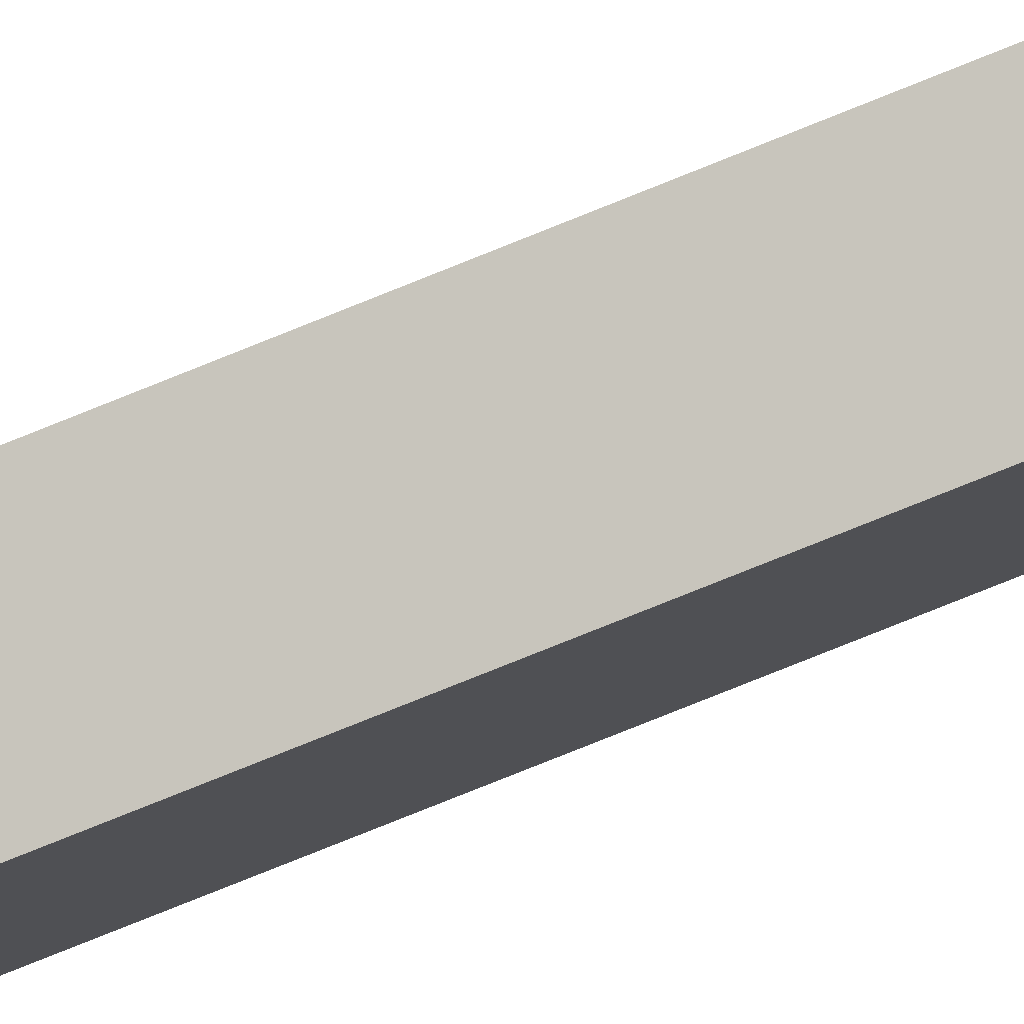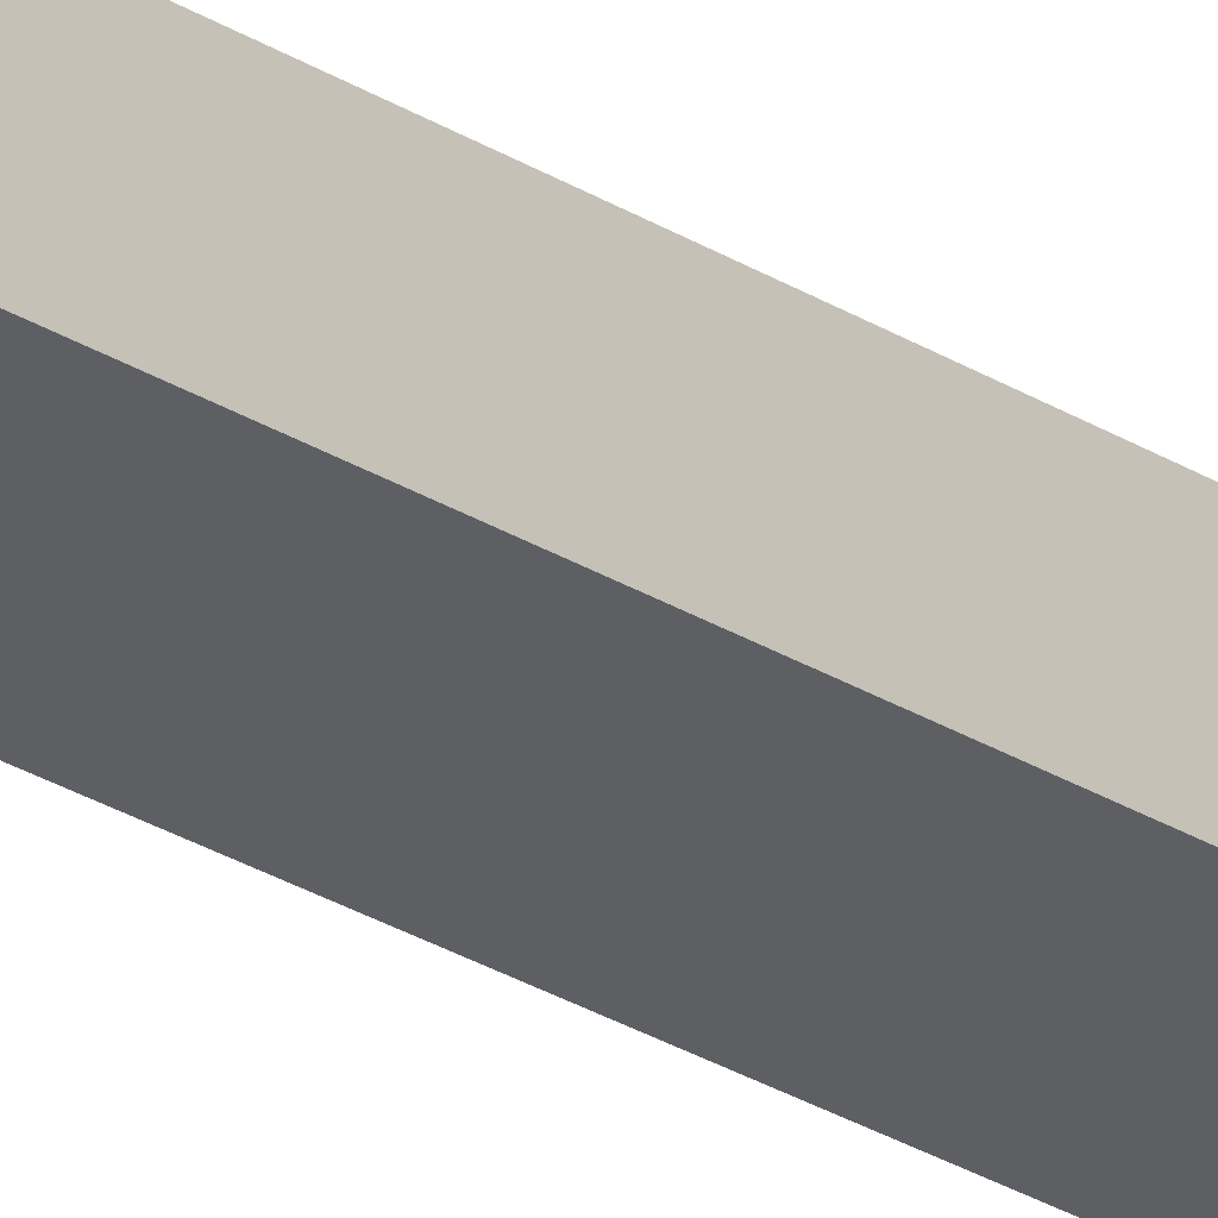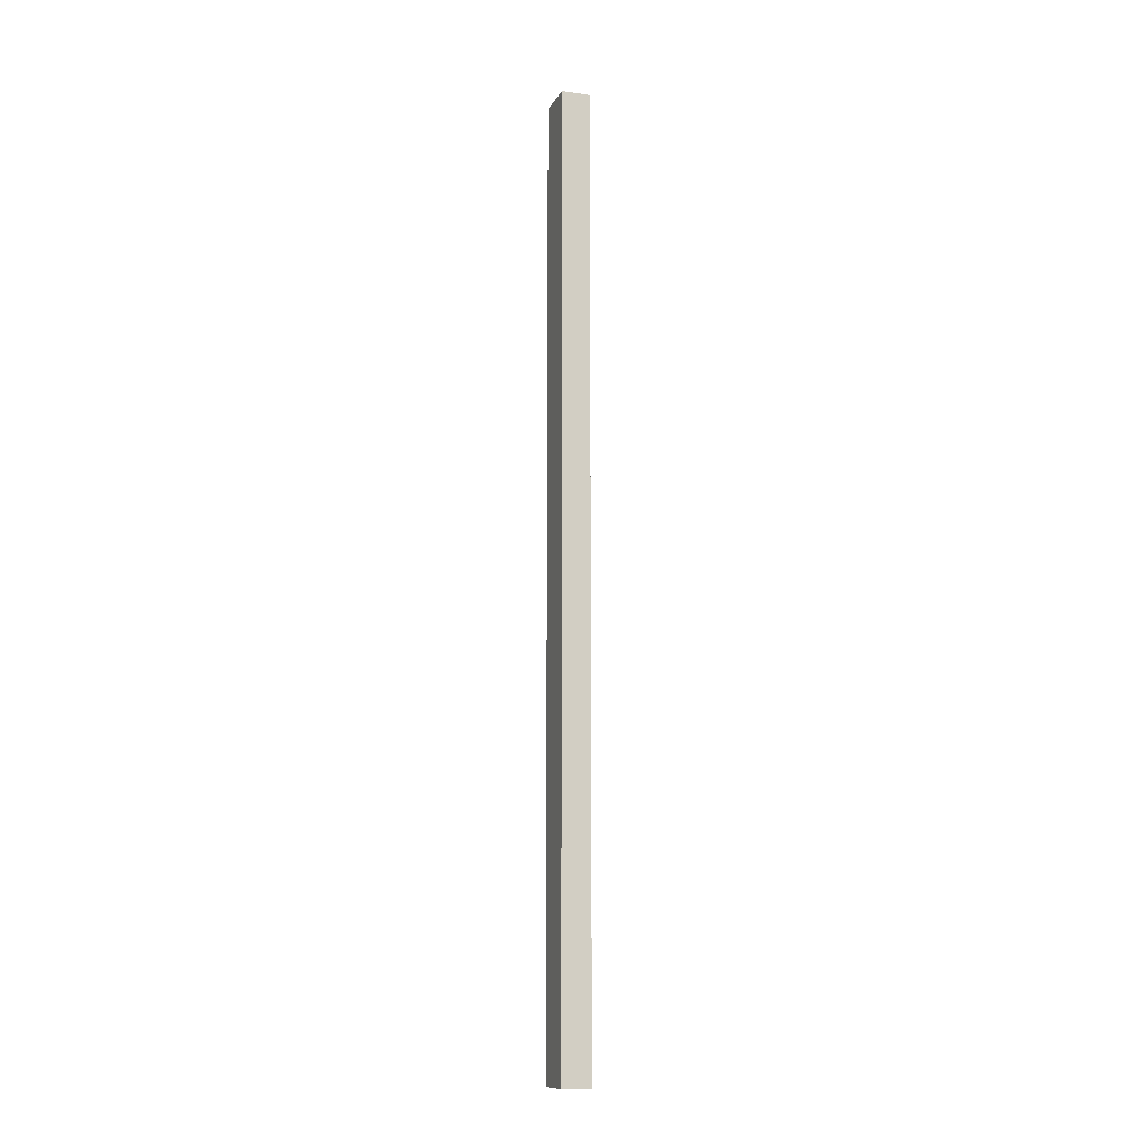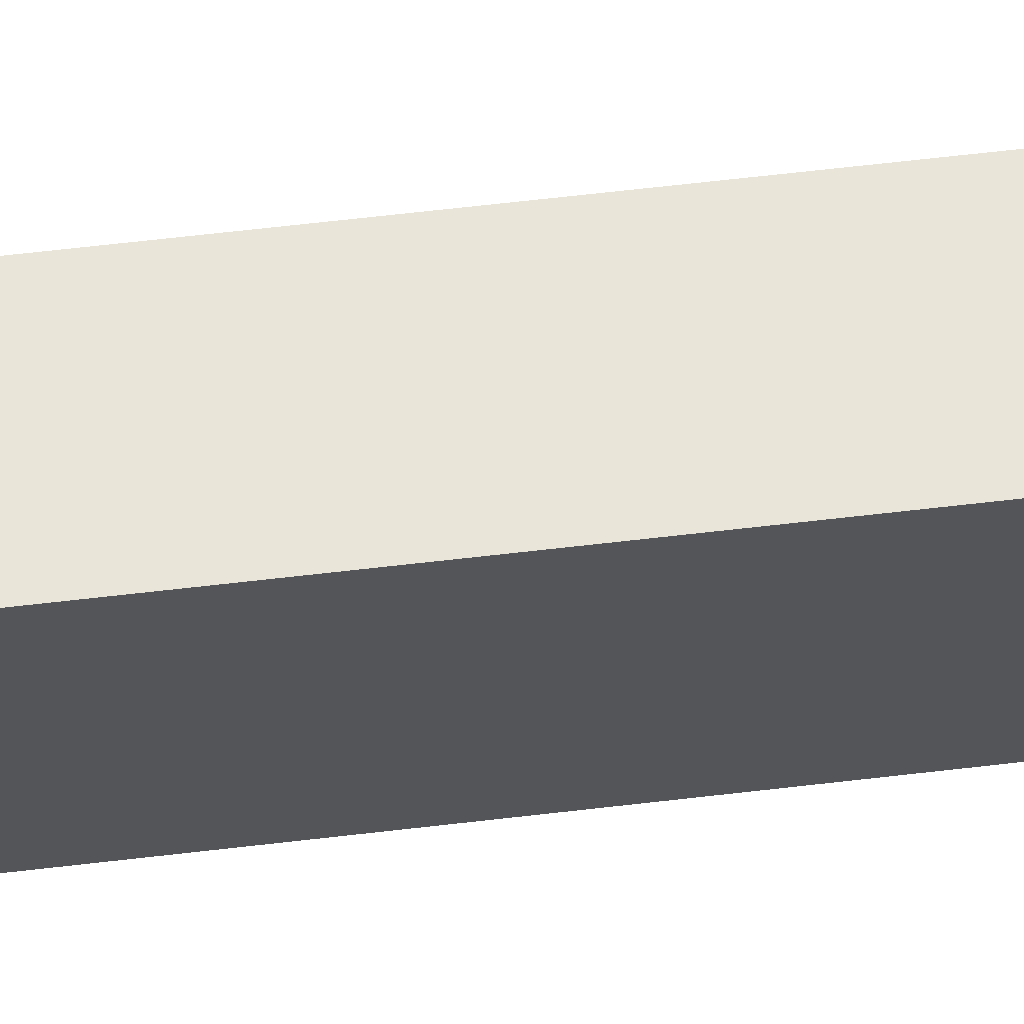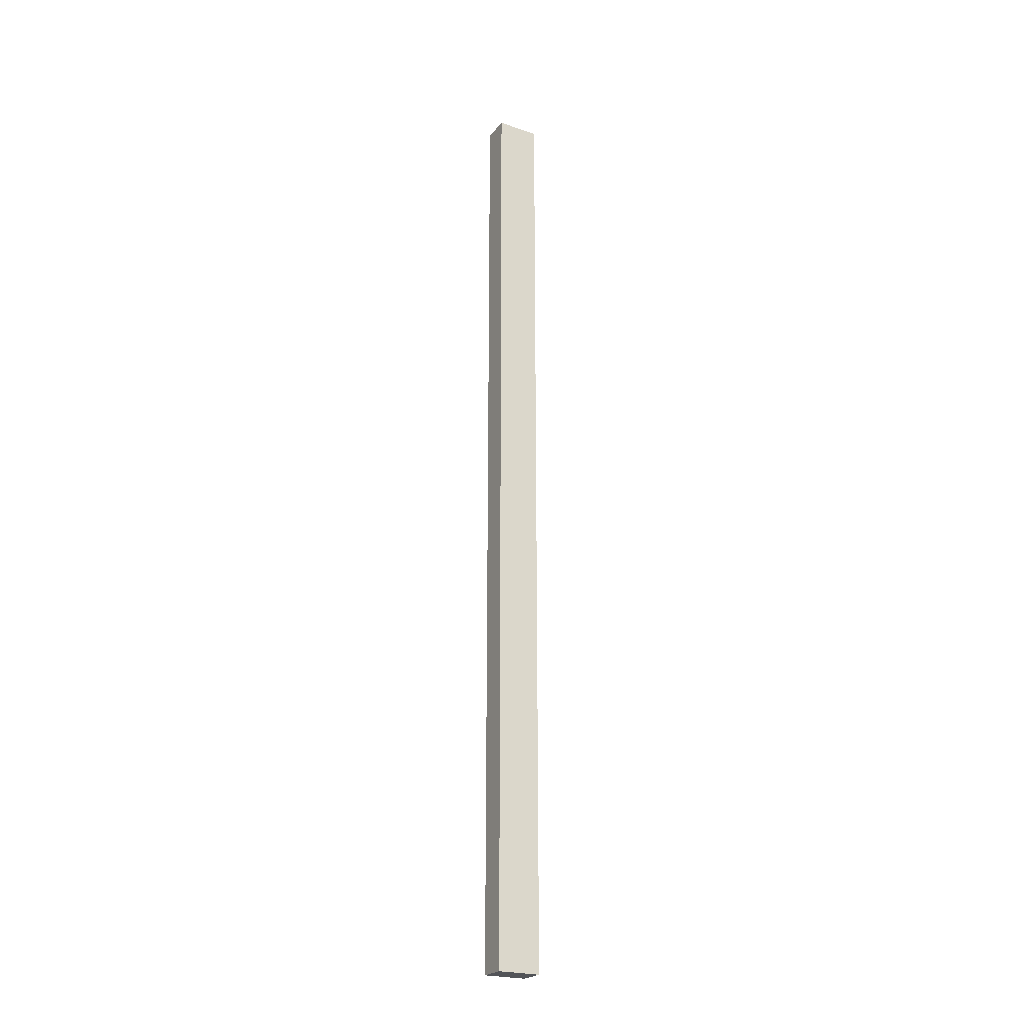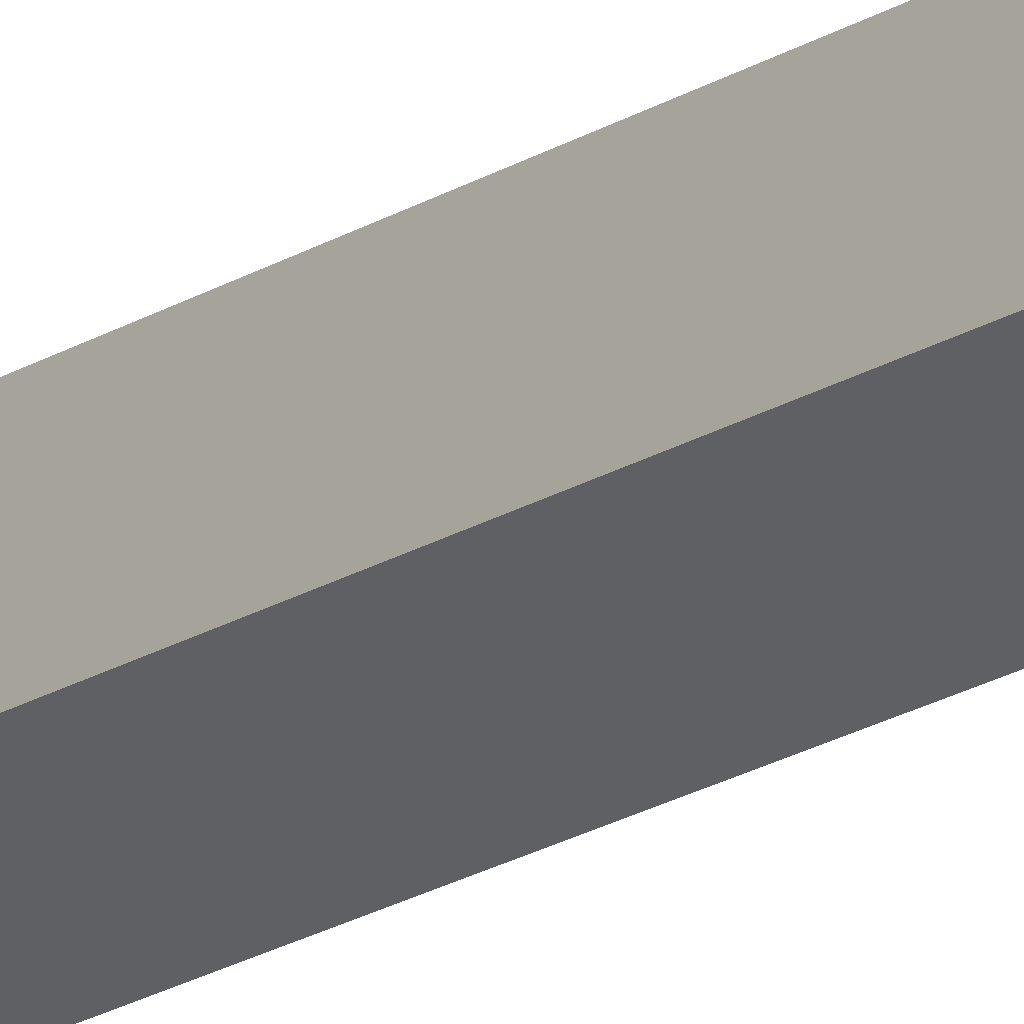
<metadata>
{"format":"obj","ext":"obj","renderer":"f3d","projection":"perspective","resolution":1024,"background":"white","views":[{"elev":-68.0,"azim":-67.0,"up":"+Z"},{"elev":-18.5,"azim":-144.3,"up":"+Z"},{"elev":-12.1,"azim":-167.9,"up":"+Y"},{"elev":32.0,"azim":78.6,"up":"+Z"},{"elev":-23.3,"azim":91.3,"up":"+Y"},{"elev":-15.3,"azim":-33.8,"up":"+Z"}]}
</metadata>
<code>
v  0.318 12.28 -0.182
v  0.287 12.28 0.478
v  0.605 12.28 0.296
v  0 12.28 7.518e-16
v  0.605 -1.812e-17 0.296
v  0.318 1.114e-17 -0.182
v  0 0 0
v  0.287 -2.927e-17 0.478
g defaultobject
f 1 2 3
f 2 1 4
f 5 1 3
f 1 5 6
f 6 4 1
f 4 6 7
f 7 2 4
f 2 7 8
f 8 3 2
f 3 8 5
f 8 6 5
f 6 8 7

</code>
